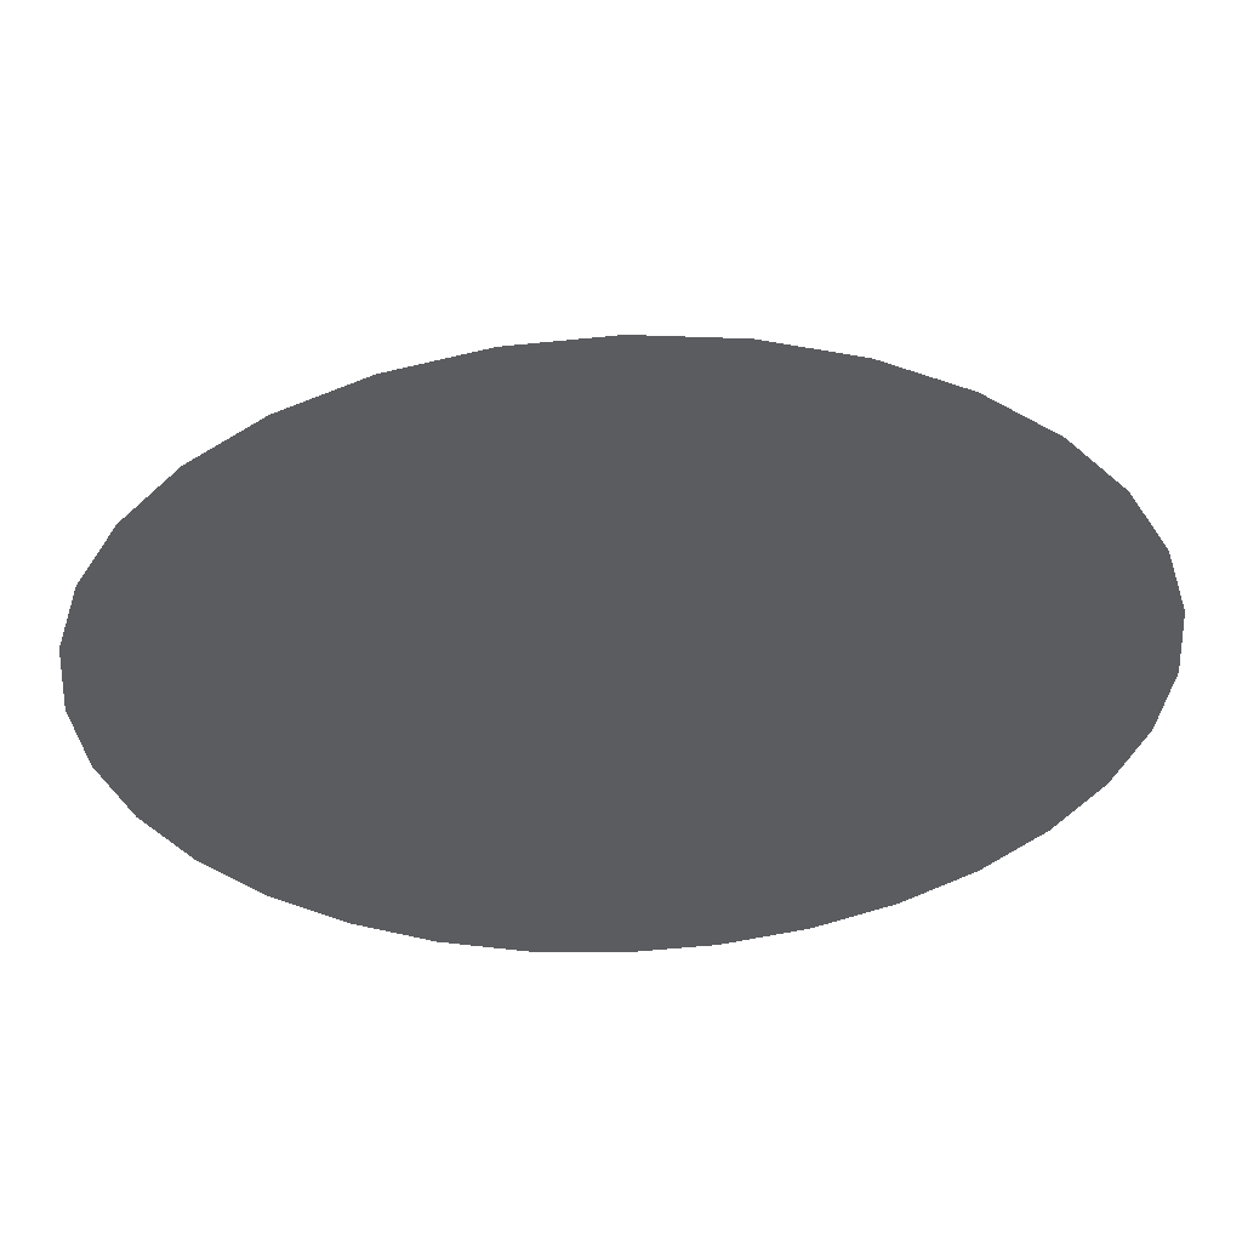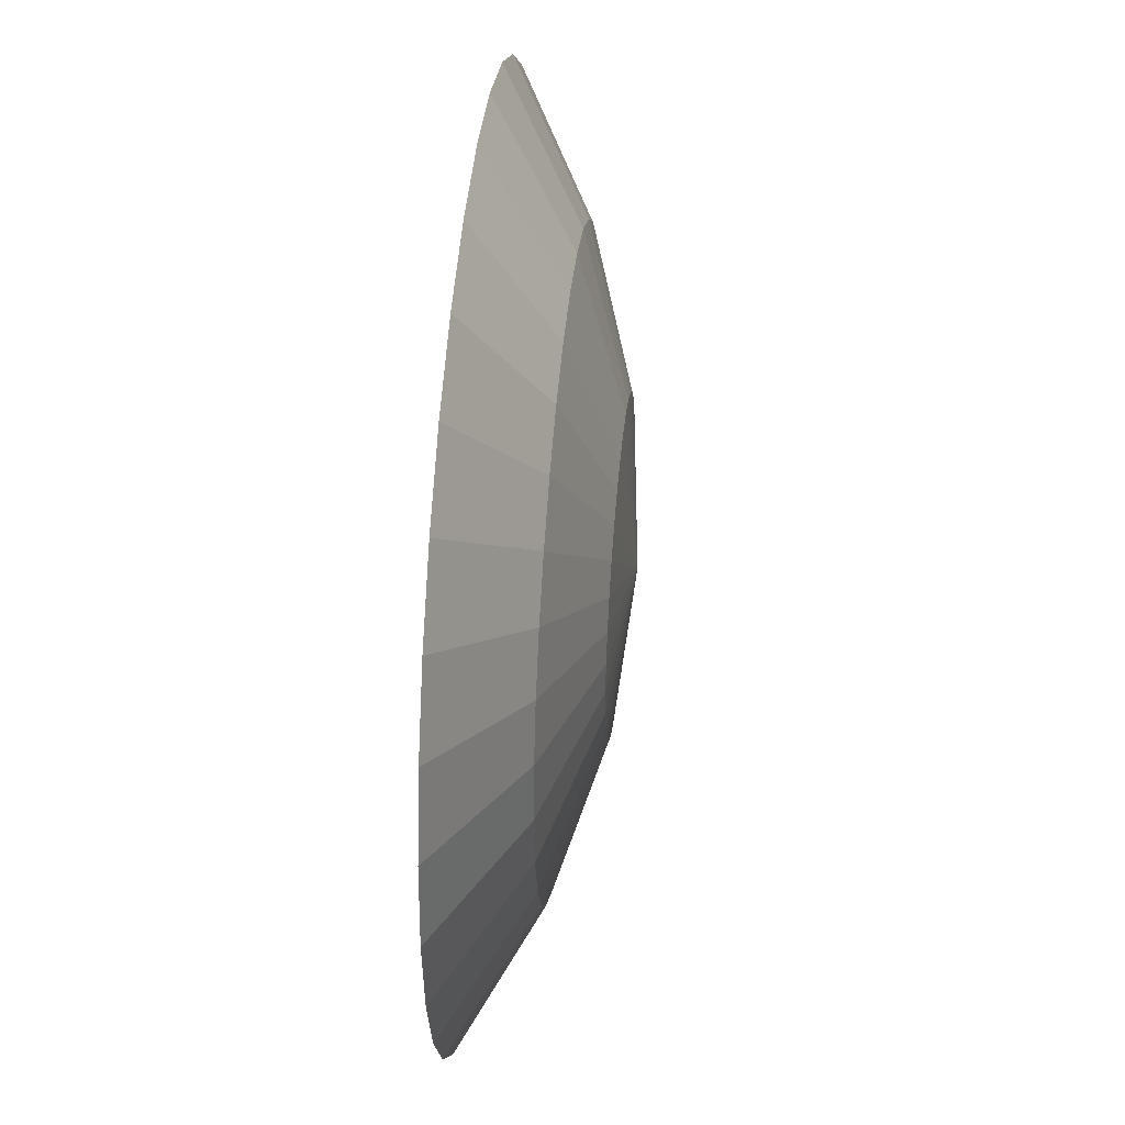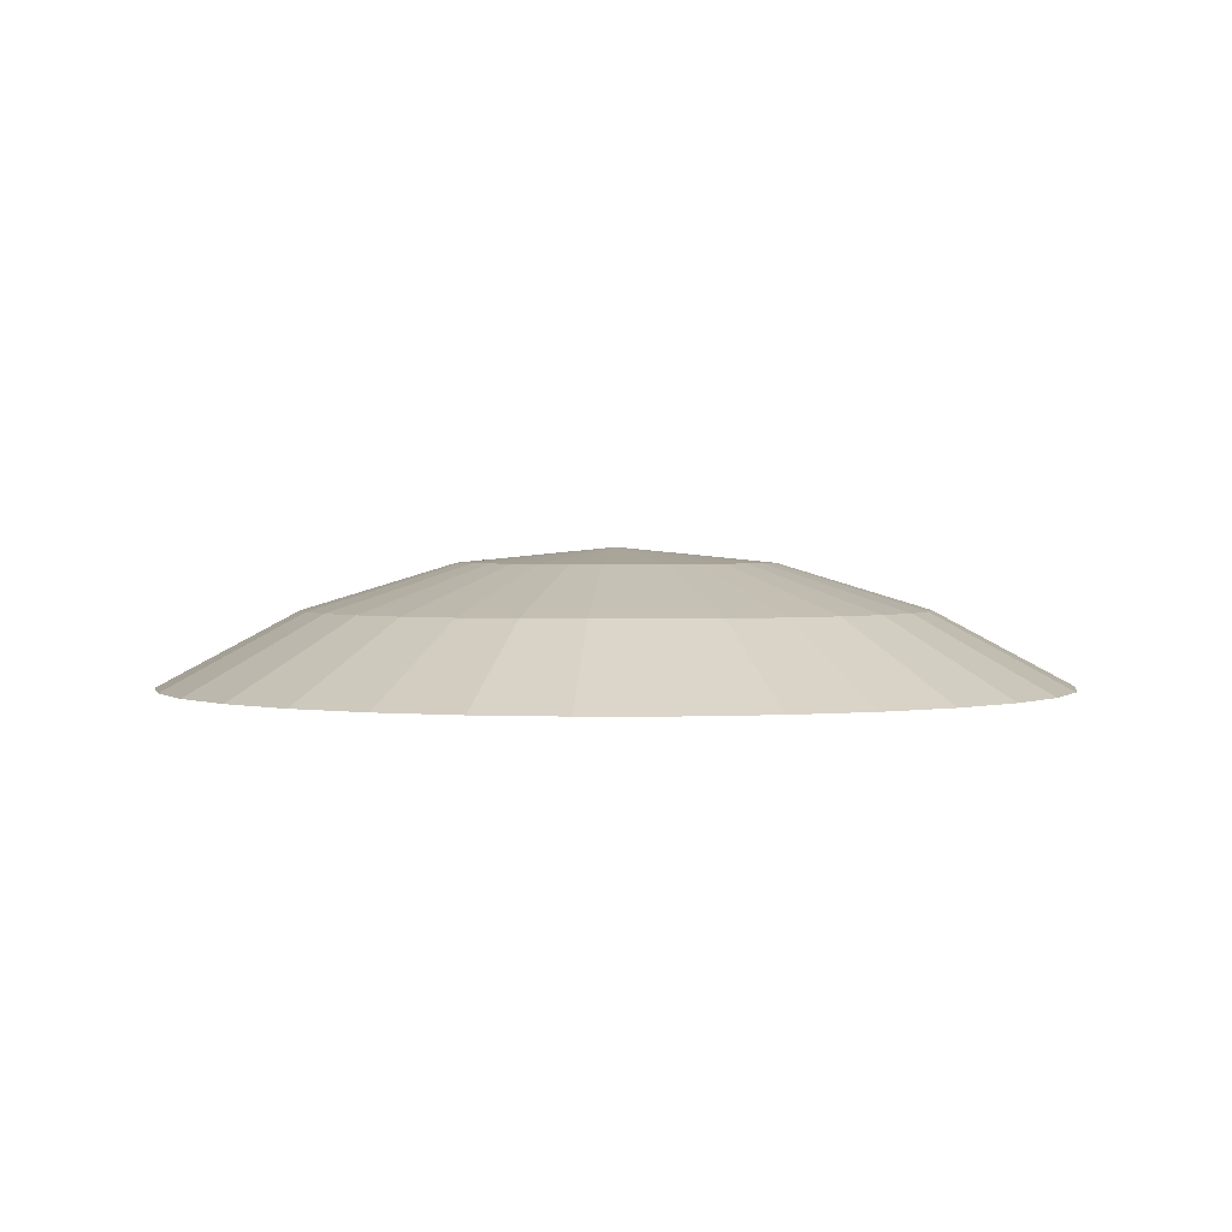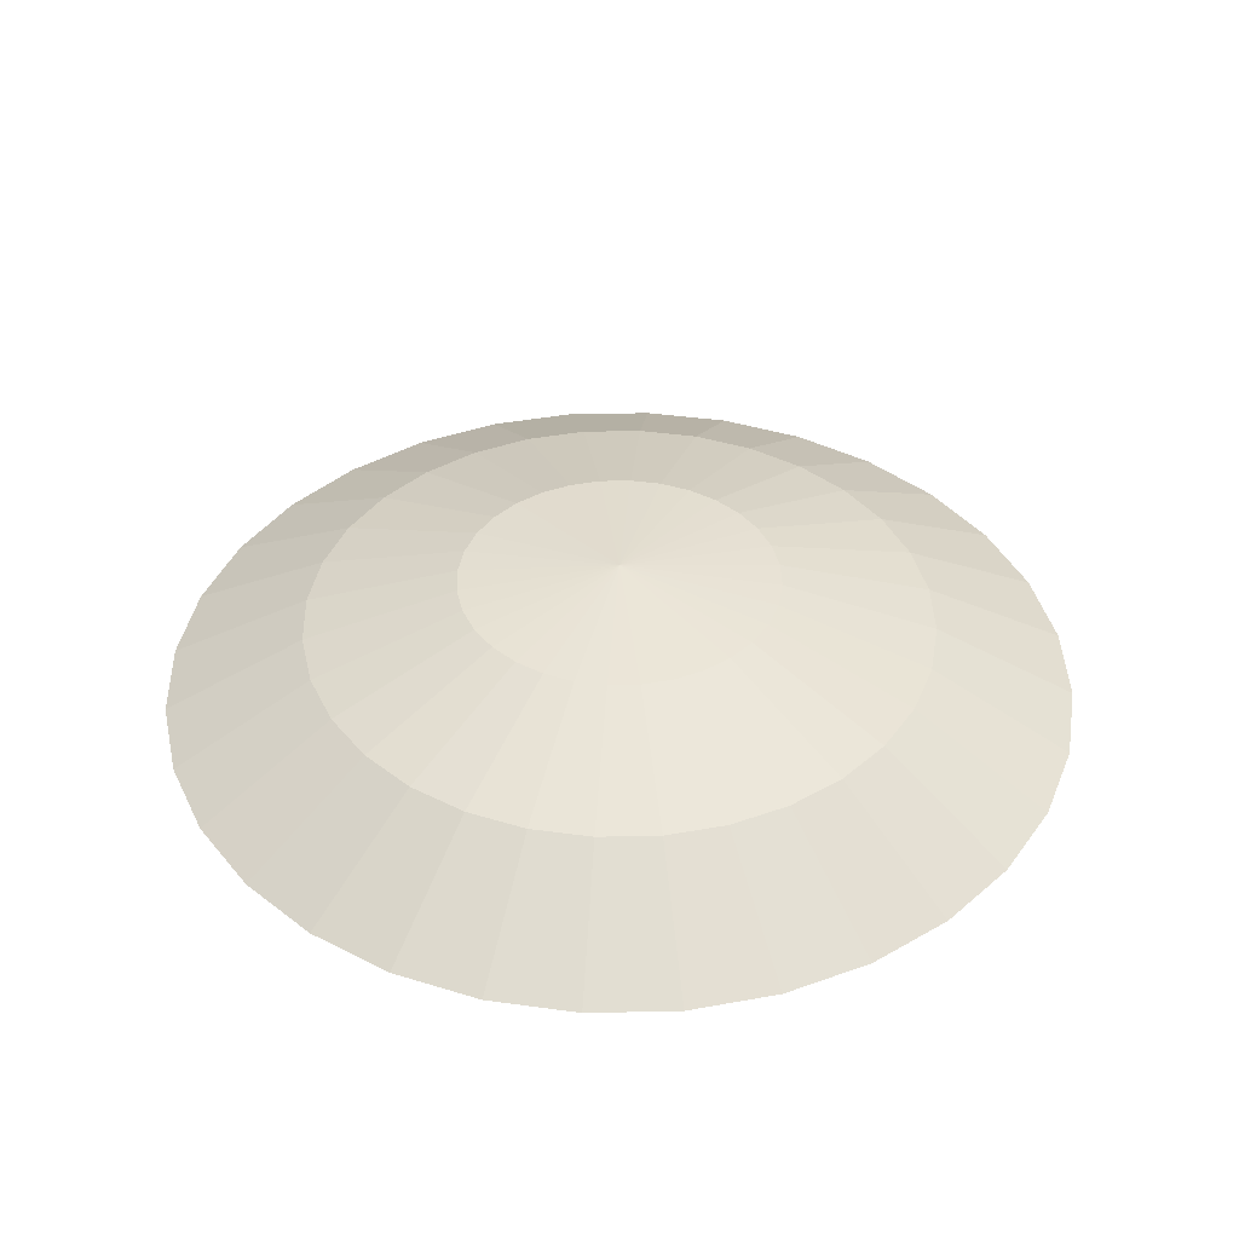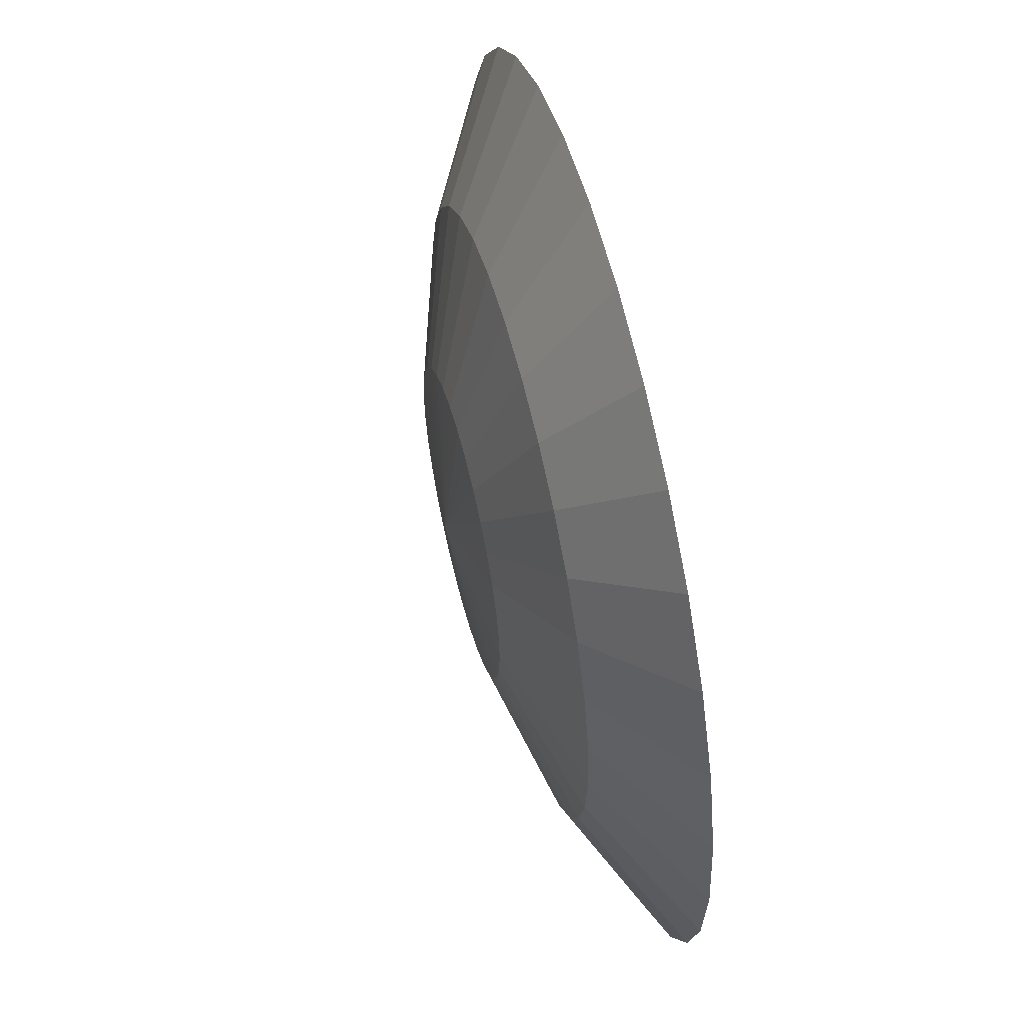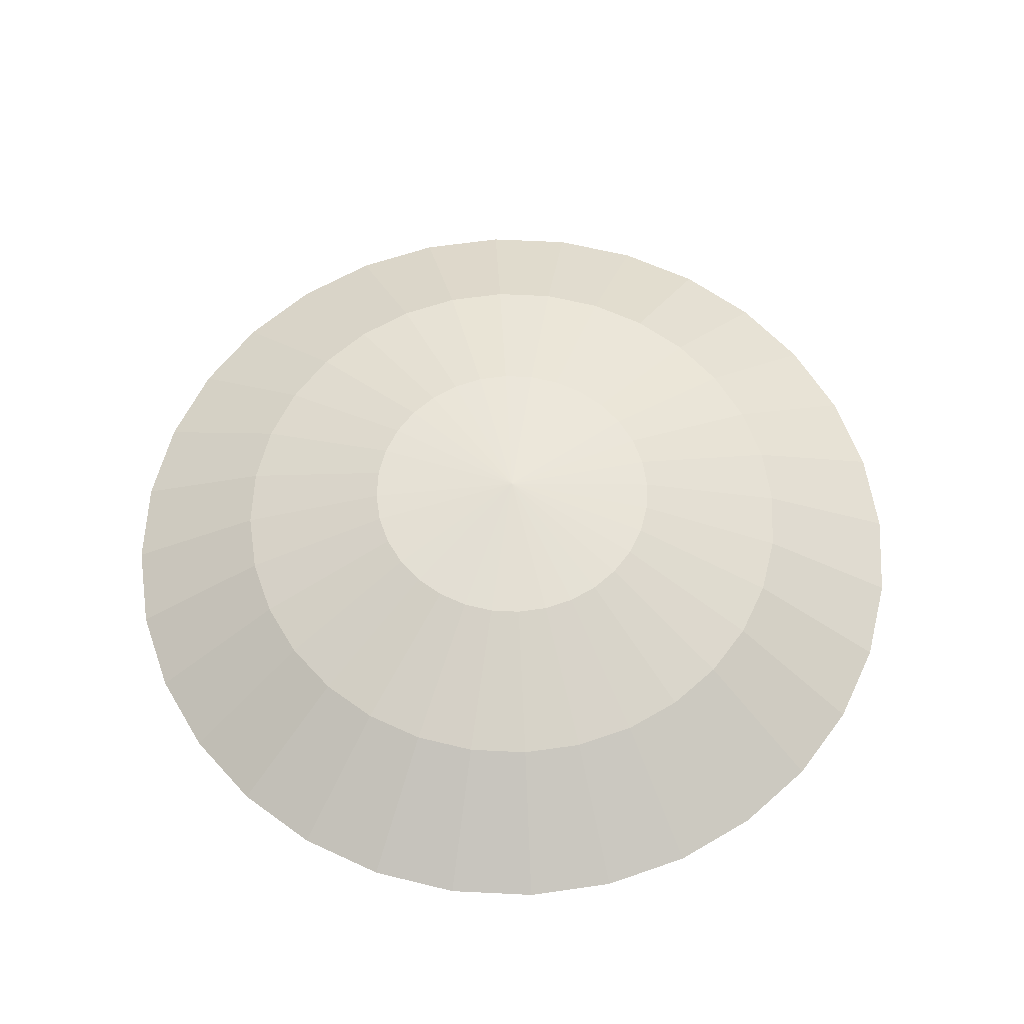
<metadata>
{"format":"obj","ext":"obj","renderer":"f3d","projection":"perspective","resolution":1024,"background":"white","views":[{"elev":55.9,"azim":-2.3,"up":"+Z"},{"elev":43.4,"azim":95.6,"up":"+Z"},{"elev":1.7,"azim":173.3,"up":"+Y"},{"elev":39.8,"azim":116.6,"up":"+Y"},{"elev":56.6,"azim":-104.4,"up":"+Z"},{"elev":61.1,"azim":121.0,"up":"+Y"}]}
</metadata>
<code>
o sphere.001
v -0.3827 0.9239 0
v -0.1951 0.9808 0
v -0.1913 0.9808 -0.03806
v -0.3753 0.9239 -0.07466
v -0.5556 0.8315 0
v -0.5449 0.8315 -0.1084
v 0 1 0
v -0.1802 0.9808 -0.07466
v -0.3536 0.9239 -0.1464
v -0.5133 0.8315 -0.2126
v -0.4619 0.8315 -0.3087
v -0.1622 0.9808 -0.1084
v -0.3182 0.9239 -0.2126
v -0.1379 0.9808 -0.1379
v -0.2706 0.9239 -0.2706
v -0.3928 0.8315 -0.3928
v -0.1084 0.9808 -0.1622
v -0.2126 0.9239 -0.3182
v -0.3087 0.8315 -0.4619
v -0.07466 0.9808 -0.1802
v -0.1464 0.9239 -0.3536
v -0.2126 0.8315 -0.5133
v -0.03806 0.9808 -0.1913
v -0.07466 0.9239 -0.3753
v -0.1084 0.8315 -0.5449
v 0 0.9808 -0.1951
v 0 0.9239 -0.3827
v 0 0.8315 -0.5556
v 0.03806 0.9808 -0.1913
v 0.07466 0.9239 -0.3753
v 0.1084 0.8315 -0.5449
v 0.1464 0.9239 -0.3536
v 0.2126 0.8315 -0.5133
v 0.07466 0.9808 -0.1802
v 0.1084 0.9808 -0.1622
v 0.2126 0.9239 -0.3182
v 0.3087 0.8315 -0.4619
v 0.2706 0.9239 -0.2706
v 0.3928 0.8315 -0.3928
v 0.1379 0.9808 -0.1379
v 0.1622 0.9808 -0.1084
v 0.3182 0.9239 -0.2126
v 0.4619 0.8315 -0.3087
v 0.5133 0.8315 -0.2126
v 0.1802 0.9808 -0.07466
v 0.3536 0.9239 -0.1464
v 0.1913 0.9808 -0.03806
v 0.3753 0.9239 -0.07466
v 0.5449 0.8315 -0.1084
v 0.1951 0.9808 0
v 0.3827 0.9239 0
v 0.5556 0.8315 0
v 0.1913 0.9808 0.03806
v 0.3753 0.9239 0.07466
v 0.5449 0.8315 0.1084
v 0.1802 0.9808 0.07466
v 0.3536 0.9239 0.1464
v 0.5133 0.8315 0.2126
v 0.1622 0.9808 0.1084
v 0.3182 0.9239 0.2126
v 0.4619 0.8315 0.3087
v 0.1379 0.9808 0.1379
v 0.2706 0.9239 0.2706
v 0.3928 0.8315 0.3928
v 0.1084 0.9808 0.1622
v 0.2126 0.9239 0.3182
v 0.3087 0.8315 0.4619
v 0.07466 0.9808 0.1802
v 0.1464 0.9239 0.3536
v 0.2126 0.8315 0.5133
v 0.07466 0.9239 0.3753
v 0.1084 0.8315 0.5449
v 0.03806 0.9808 0.1913
v 0 0.9808 0.1951
v 0 0.9239 0.3827
v 0 0.8315 0.5556
v -0.1084 0.8315 0.5449
v -0.03806 0.9808 0.1913
v -0.07466 0.9239 0.3753
v -0.07466 0.9808 0.1802
v -0.1464 0.9239 0.3536
v -0.2126 0.8315 0.5133
v -0.3087 0.8315 0.4619
v -0.1084 0.9808 0.1622
v -0.2126 0.9239 0.3182
v -0.1379 0.9808 0.1379
v -0.2706 0.9239 0.2706
v -0.3928 0.8315 0.3928
v -0.1622 0.9808 0.1084
v -0.3182 0.9239 0.2126
v -0.4619 0.8315 0.3087
v -0.1802 0.9808 0.07466
v -0.3536 0.9239 0.1464
v -0.5133 0.8315 0.2126
v -0.1913 0.9808 0.03806
v -0.3753 0.9239 0.07466
v -0.5449 0.8315 0.1084
f 1 3 4
f 1 6 5
f 2 7 3
f 3 7 8
f 4 8 9
f 4 10 6
f 8 7 12
f 9 12 13
f 10 13 11
f 12 7 14
f 12 15 13
f 13 16 11
f 14 7 17
f 14 18 15
f 16 18 19
f 18 20 21
f 18 22 19
f 17 7 20
f 20 7 23
f 21 23 24
f 22 24 25
f 24 26 27
f 24 28 25
f 23 7 26
f 26 7 29
f 26 30 27
f 28 30 31
f 31 32 33
f 29 7 34
f 29 32 30
f 34 7 35
f 32 35 36
f 33 36 37
f 36 39 37
f 35 7 40
f 35 38 36
f 40 7 41
f 40 42 38
f 38 43 39
f 41 7 45
f 41 46 42
f 43 46 44
f 45 7 47
f 46 47 48
f 44 48 49
f 47 7 50
f 48 50 51
f 49 51 52
f 50 7 53
f 50 54 51
f 51 55 52
f 53 7 56
f 53 57 54
f 54 58 55
f 57 59 60
f 57 61 58
f 56 7 59
f 59 7 62
f 59 63 60
f 60 64 61
f 63 65 66
f 64 66 67
f 62 7 65
f 65 7 68
f 65 69 66
f 66 70 67
f 69 72 70
f 68 7 73
f 69 73 71
f 73 7 74
f 73 75 71
f 71 76 72
f 74 7 78
f 75 78 79
f 75 77 76
f 78 7 80
f 78 81 79
f 79 82 77
f 80 7 84
f 81 84 85
f 82 85 83
f 84 7 86
f 84 87 85
f 85 88 83
f 86 7 89
f 86 90 87
f 87 91 88
f 89 7 92
f 90 92 93
f 91 93 94
f 92 7 95
f 92 96 93
f 94 96 97
f 95 1 96
f 97 1 5
f 95 7 2
f 25 49 72
f 1 2 3
f 1 4 6
f 4 3 8
f 4 9 10
f 9 8 12
f 10 9 13
f 12 14 15
f 13 15 16
f 14 17 18
f 16 15 18
f 18 17 20
f 18 21 22
f 21 20 23
f 22 21 24
f 24 23 26
f 24 27 28
f 26 29 30
f 28 27 30
f 31 30 32
f 29 34 32
f 32 34 35
f 33 32 36
f 36 38 39
f 35 40 38
f 40 41 42
f 38 42 43
f 41 45 46
f 43 42 46
f 46 45 47
f 44 46 48
f 48 47 50
f 49 48 51
f 50 53 54
f 51 54 55
f 53 56 57
f 54 57 58
f 57 56 59
f 57 60 61
f 59 62 63
f 60 63 64
f 63 62 65
f 64 63 66
f 65 68 69
f 66 69 70
f 69 71 72
f 69 68 73
f 73 74 75
f 71 75 76
f 75 74 78
f 75 79 77
f 78 80 81
f 79 81 82
f 81 80 84
f 82 81 85
f 84 86 87
f 85 87 88
f 86 89 90
f 87 90 91
f 90 89 92
f 91 90 93
f 92 95 96
f 94 93 96
f 95 2 1
f 97 96 1
f 97 5 6
f 6 10 11
f 11 16 19
f 19 22 11
f 22 25 11
f 25 28 37
f 28 31 37
f 31 33 37
f 37 39 43
f 43 44 49
f 49 52 55
f 55 58 49
f 58 61 49
f 61 64 67
f 67 70 61
f 70 72 61
f 72 76 83
f 76 77 83
f 77 82 83
f 83 88 91
f 91 94 97
f 97 6 25
f 6 11 25
f 37 43 25
f 43 49 25
f 83 91 72
f 91 97 72
f 49 61 72
f 97 25 72

</code>
